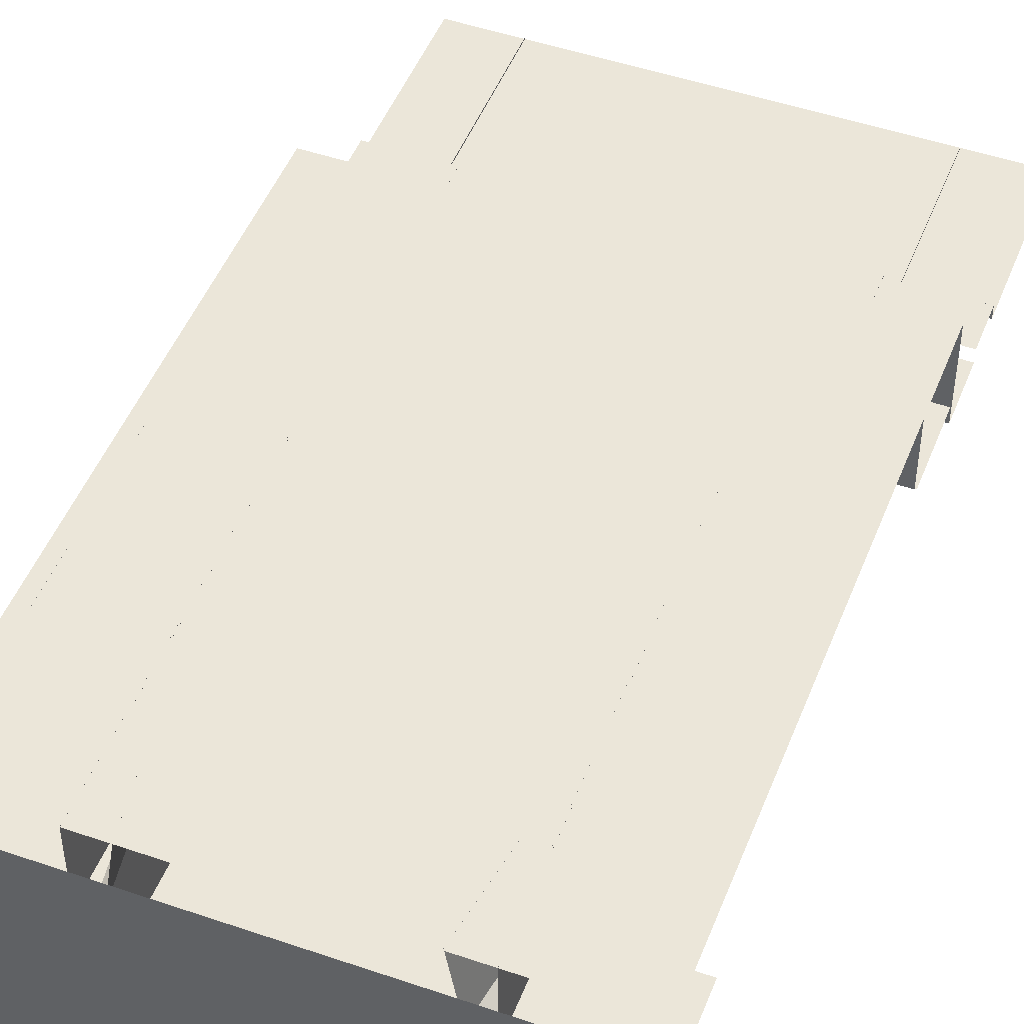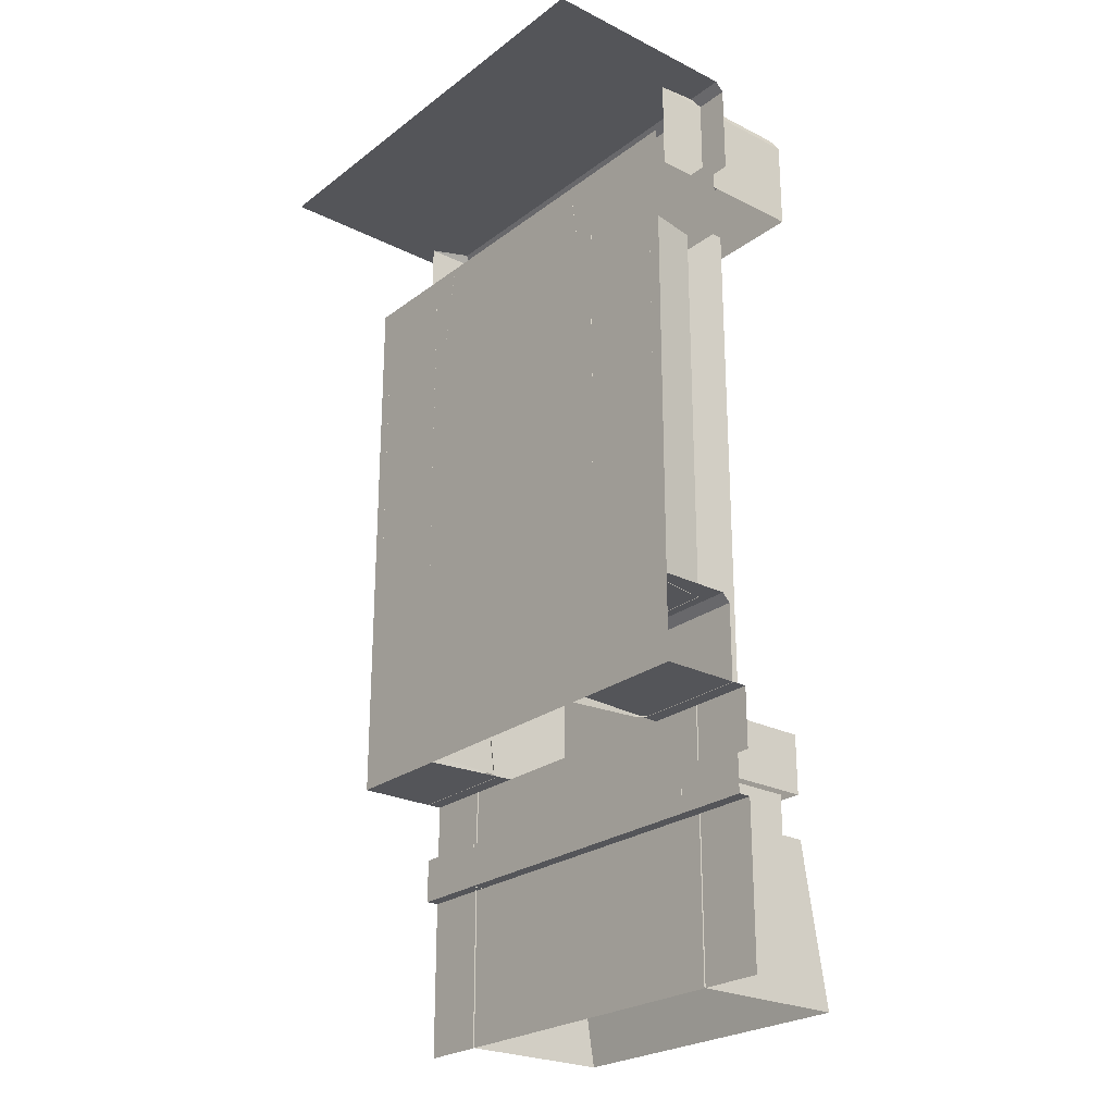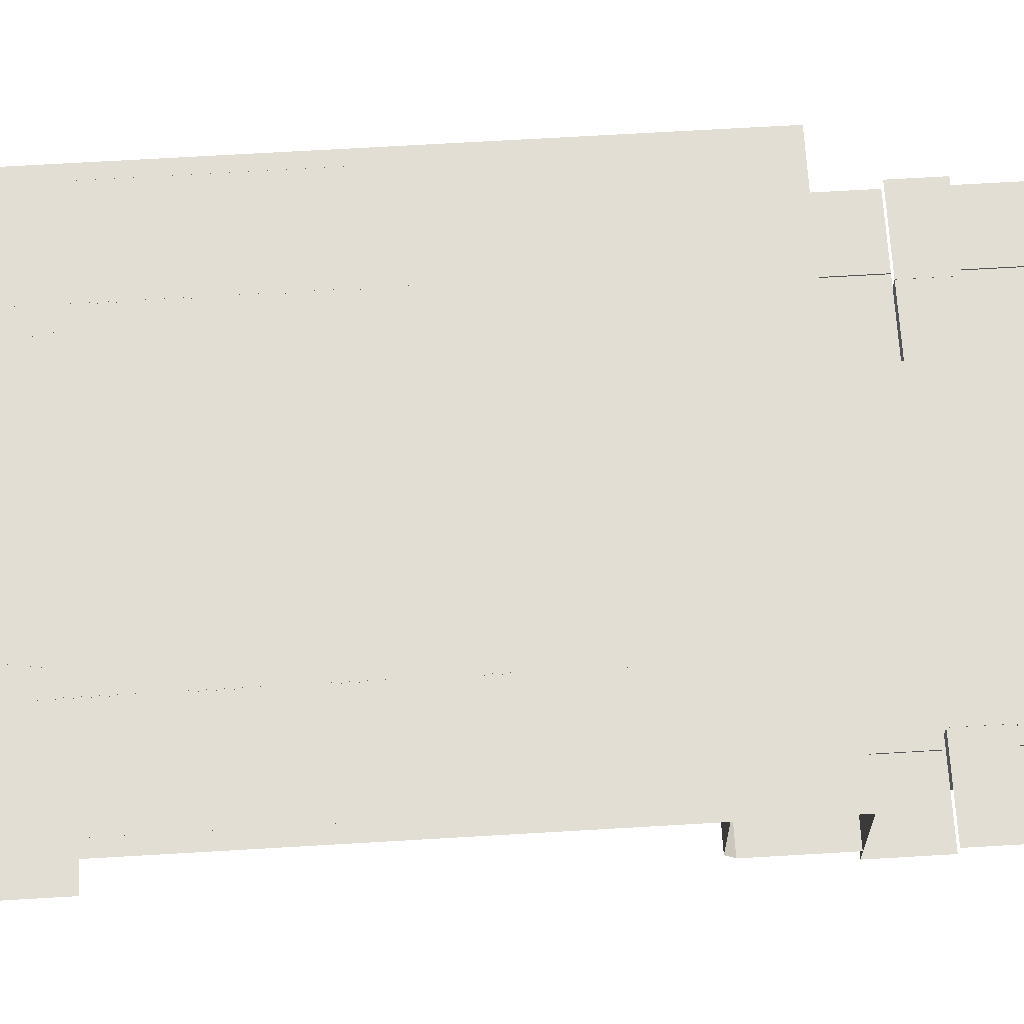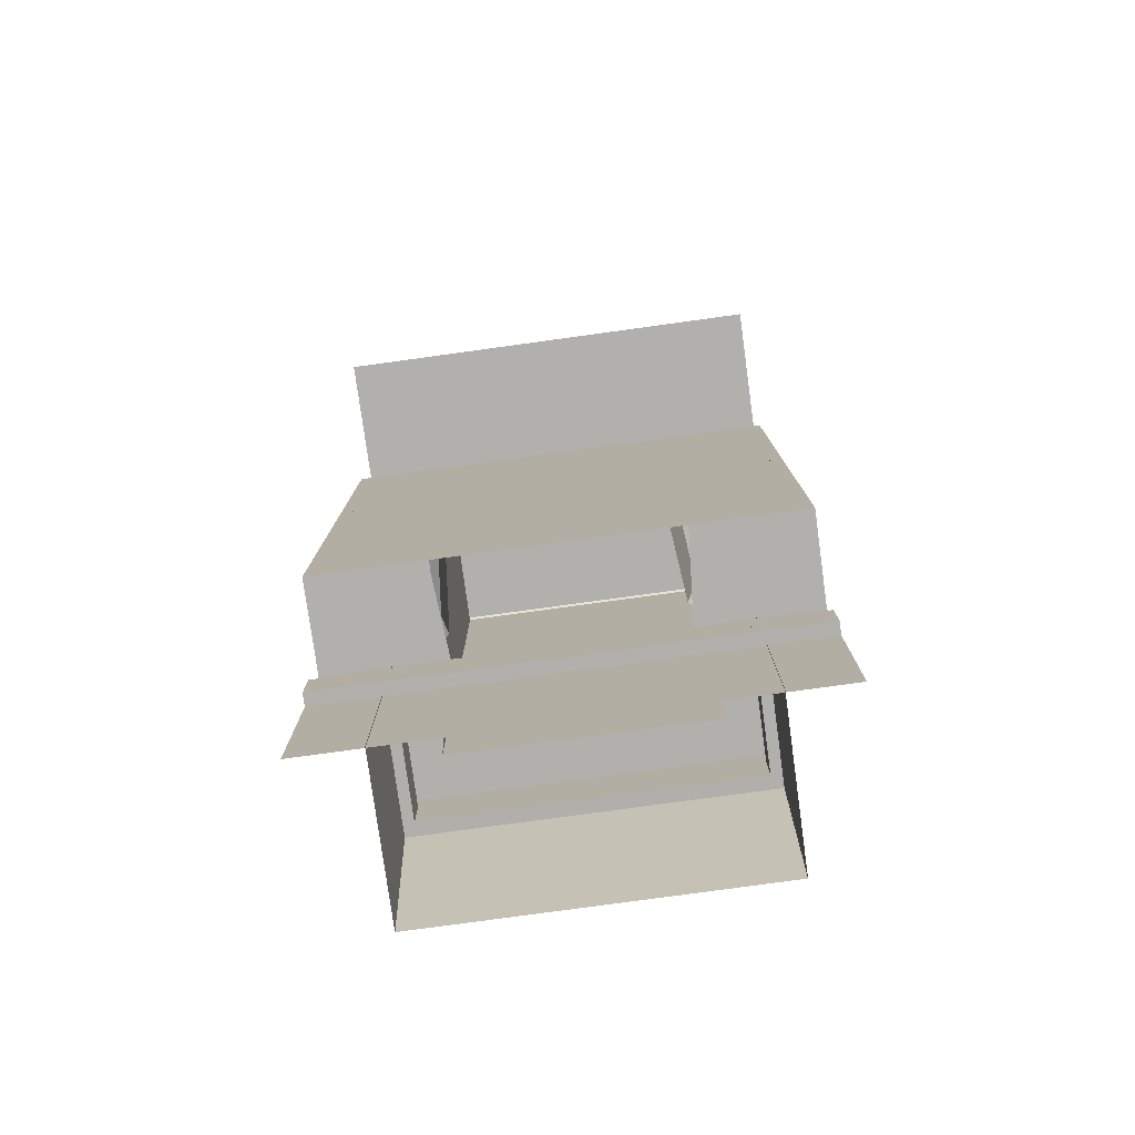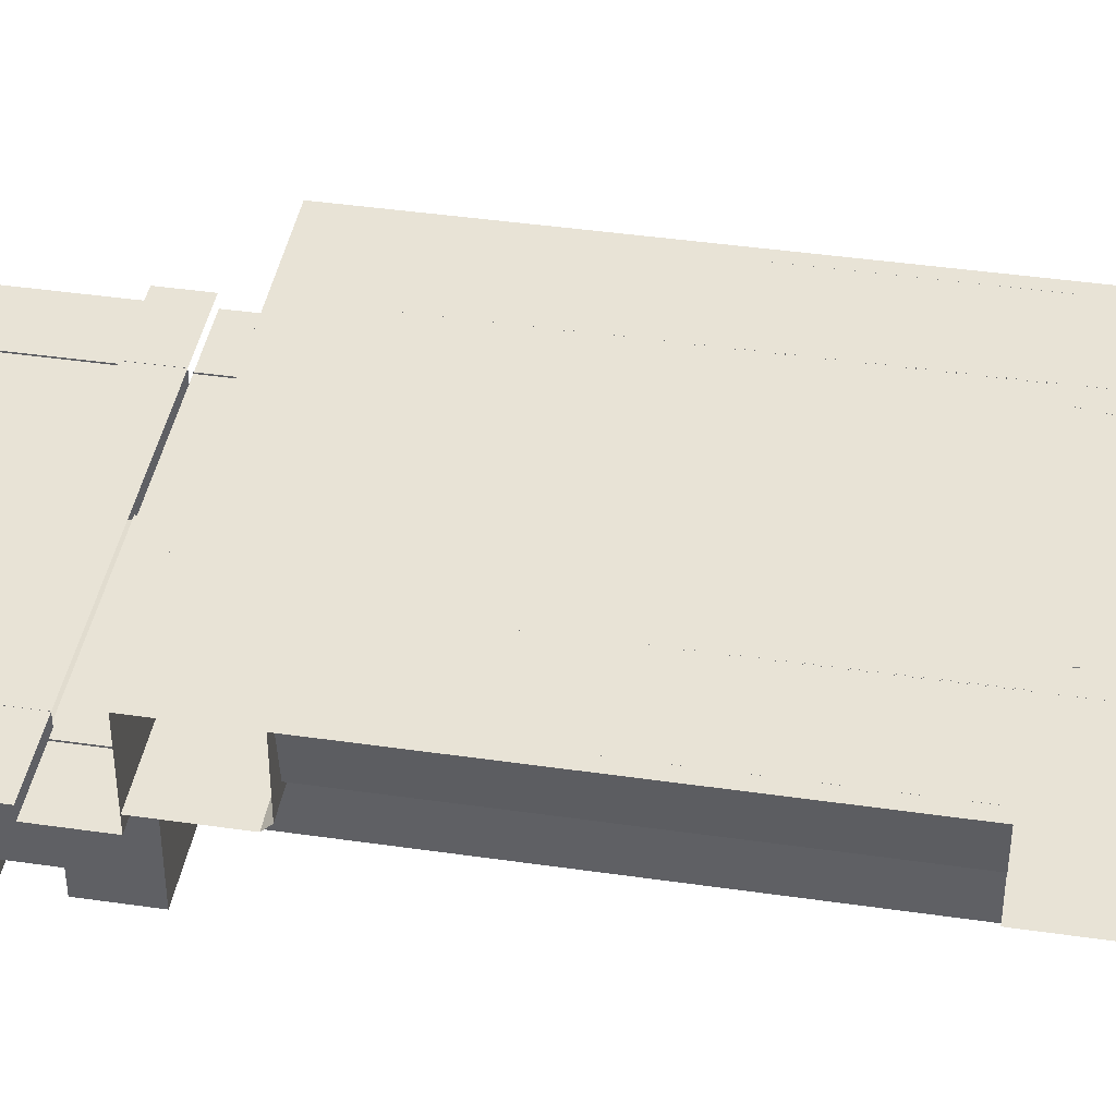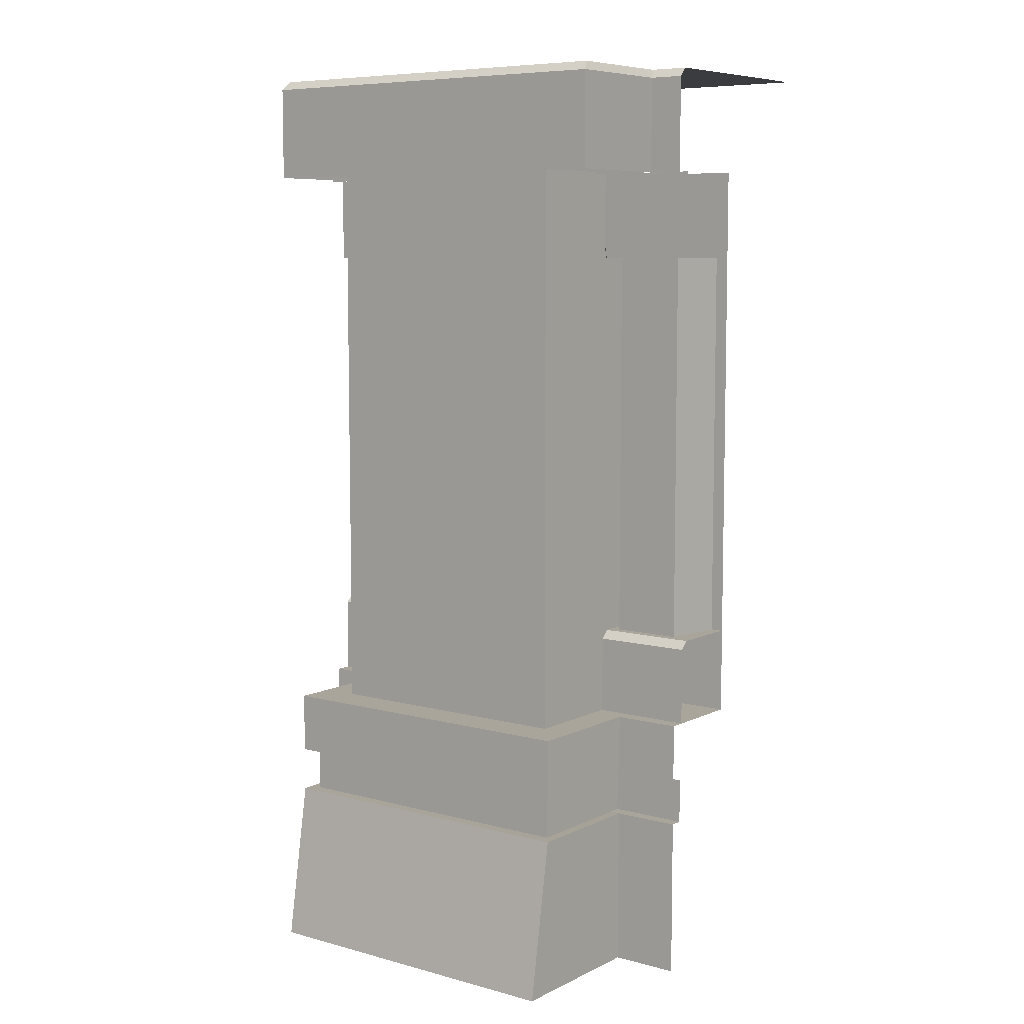
<metadata>
{"format":"obj","ext":"obj","renderer":"f3d","projection":"perspective","resolution":1024,"background":"white","views":[{"elev":48.3,"azim":-159.0,"up":"+Z"},{"elev":-24.6,"azim":50.6,"up":"+Y"},{"elev":67.3,"azim":-93.4,"up":"+Z"},{"elev":-78.7,"azim":7.8,"up":"+Y"},{"elev":41.8,"azim":99.9,"up":"+Z"},{"elev":7.6,"azim":-142.9,"up":"+Y"}]}
</metadata>
<code>
g wall_partition1_1
v -0.2615 0.7357 0.1002
v -0.2818 0.7531 0.1002
v -0.281 0.7355 0.08265
v 0.2615 0.7357 0.1002
v 0.281 0.7355 0.08265
v 0.2818 0.7531 0.1002
v 0.5035 0.4365 0.07687
v -0.5035 0.3404 0.07689
v 0.5035 0.3404 0.07691
v -0.5035 0.4365 0.07687
v -0.5035 -0.004234 0.04916
v 0.5035 0.3404 0.04916
v -0.5035 0.3404 0.04916
v 0.5035 -0.004234 0.04916
v -0.5035 0.3404 0.07689
v 0.5035 0.3404 0.04916
v 0.5035 0.3404 0.07691
v -0.5035 0.3404 0.04916
v -0.5035 1.796 0.2518
v 0.5035 0.5671 0.252
v 0.5035 1.796 0.2518
v -0.2563 0.5671 0.252
v -0.5035 0.5671 0.252
v -0.5035 1.993 0.04676
v 0.5035 1.792 0.04676
v 0.5035 1.993 0.04676
v -0.5035 1.792 0.04676
v 0.5035 2.012 0.06555
v -0.5035 2.012 0.5136
v -0.5035 2.012 0.06555
v 0.5035 2.012 0.5136
v 0.5035 1.993 0.04676
v -0.5035 2.012 0.06555
v -0.5035 1.993 0.04676
v 0.5035 2.012 0.06555
v -0.5035 0.4363 0.04916
v -0.3735 0.5671 0.04916
v -0.5035 0.5671 0.04916
v -0.2404 0.5671 0.04916
v 0.5035 0.4363 0.04916
v 0.5035 0.5671 0.04916
v -0.4291 1.993 -0.2039
v 0.4291 1.792 -0.2039
v 0.4291 1.993 -0.2039
v -0.4291 1.792 -0.2039
v -0.4203 2.012 0.06559
v 0.4203 2.012 -0.1851
v 0.4203 2.012 0.06564
v -0.4203 2.012 -0.1851
v 0.4291 1.993 -0.2039
v -0.4203 2.012 -0.1851
v -0.4291 1.993 -0.2039
v 0.4203 2.012 -0.1851
v 0.3647 -0.004234 -0.2857
v -0.3571 0.3404 -0.2288
v -0.3571 -0.004234 -0.2857
v 0.3647 0.3404 -0.2288
v 0.3647 0.4363 -0.2288
v -0.3571 0.5671 -0.2288
v -0.3571 0.4363 -0.2288
v 0.3647 0.5671 -0.2288
v -0.3343 0.4365 -0.2011
v 0.342 0.3399 -0.201
v 0.342 0.4365 -0.2011
v -0.3343 0.3399 -0.201
v -0.3343 0.3399 -0.201
v 0.3647 0.3404 -0.2288
v 0.342 0.3399 -0.201
v -0.3571 0.3404 -0.2288
v 0.2861 0.5671 -0.1439
v -0.286 1.796 -0.1439
v -0.286 0.5671 -0.1439
v 0.2861 1.796 -0.1439
v 0.5035 0.5671 0.252
v 0.3811 0.5671 0.04916
v 0.5035 0.5671 0.04916
v 0.2563 0.5671 0.252
v 0.2404 0.5671 0.04916
v 0.3647 0.5671 0.05221
v 0.2861 0.5671 -0.1439
v 0.3647 0.5671 -0.2288
v -0.286 0.5671 -0.1439
v -0.3571 0.5671 -0.2288
v -0.3571 0.5671 0.05221
v -0.2404 0.5671 0.04916
v -0.2563 0.5671 0.252
v -0.3735 0.5671 0.04916
v -0.5035 0.5671 0.252
v -0.5035 0.5671 0.04916
v -0.502 0.7355 0.08265
v -0.2551 0.5662 0.08265
v -0.281 0.7355 0.08265
v -0.502 0.5662 0.08265
v -0.502 0.7531 0.2519
v -0.2818 0.7531 0.1002
v -0.2664 0.7531 0.2519
v -0.502 0.7531 0.1002
v -0.246 0.7357 0.2519
v -0.2355 0.5662 0.1002
v -0.2201 0.5662 0.2519
v -0.2615 0.7357 0.1002
v -0.4543 1.606 0.1224
v -0.3052 0.752 0.1224
v -0.3052 1.606 0.1224
v -0.4543 0.752 0.1224
v -0.3052 1.606 0.1224
v -0.2839 0.752 0.2519
v -0.2839 1.606 0.2519
v -0.3052 0.752 0.1224
v -0.4543 0.752 0.1224
v -0.4756 1.606 0.2519
v -0.4756 0.752 0.2519
v -0.4543 1.606 0.1224
v -0.2619 1.793 0.08265
v -0.502 1.606 0.08265
v -0.2905 1.606 0.08265
v -0.502 1.793 0.08265
v -0.2412 1.793 0.1
v -0.2447 1.606 0.2519
v -0.2161 1.793 0.2519
v -0.2698 1.606 0.1
v -0.281 0.7355 0.08265
v -0.2355 0.5662 0.1002
v -0.2615 0.7357 0.1002
v -0.2551 0.5662 0.08265
v -0.502 0.7355 0.08265
v -0.2818 0.7531 0.1002
v -0.502 0.7531 0.1002
v -0.281 0.7355 0.08265
v -0.2664 0.7531 0.2519
v -0.2615 0.7357 0.1002
v -0.246 0.7357 0.2519
v -0.2818 0.7531 0.1002
v -0.2698 1.606 0.1
v -0.2619 1.793 0.08265
v -0.2905 1.606 0.08265
v -0.2412 1.793 0.1
v 0.2551 0.5662 0.08265
v 0.502 0.7355 0.08265
v 0.281 0.7355 0.08265
v 0.502 0.5662 0.08265
v 0.2818 0.7531 0.1002
v 0.502 0.7531 0.2519
v 0.2664 0.7531 0.2519
v 0.502 0.7531 0.1002
v 0.2355 0.5662 0.1002
v 0.2461 0.7357 0.2519
v 0.2201 0.5662 0.2519
v 0.2615 0.7357 0.1002
v 0.3052 0.752 0.1224
v 0.4543 1.606 0.1224
v 0.3052 1.606 0.1224
v 0.4543 0.752 0.1224
v 0.2839 0.752 0.2519
v 0.3052 1.606 0.1224
v 0.2839 1.606 0.2519
v 0.3052 0.752 0.1224
v 0.4756 1.606 0.2519
v 0.4543 0.752 0.1224
v 0.4756 0.752 0.2519
v 0.4543 1.606 0.1224
v 0.502 1.606 0.08265
v 0.2619 1.793 0.08265
v 0.2905 1.606 0.08265
v 0.502 1.793 0.08265
v 0.2447 1.606 0.2519
v 0.2412 1.793 0.1
v 0.2161 1.793 0.2519
v 0.2698 1.606 0.1
v 0.2355 0.5662 0.1002
v 0.281 0.7355 0.08265
v 0.2615 0.7357 0.1002
v 0.2551 0.5662 0.08265
v 0.2818 0.7531 0.1002
v 0.502 0.7355 0.08265
v 0.502 0.7531 0.1002
v 0.281 0.7355 0.08265
v 0.2615 0.7357 0.1002
v 0.2664 0.7531 0.2519
v 0.2461 0.7357 0.2519
v 0.2818 0.7531 0.1002
v 0.2619 1.793 0.08265
v 0.2698 1.606 0.1
v 0.2905 1.606 0.08265
v 0.2412 1.793 0.1
v 0.3647 0.3404 -0.2288
v 0.3647 -0.004234 0.05221
v 0.3647 0.3404 0.05221
v 0.3647 -0.004234 -0.2857
v 0.3647 0.4363 -0.2288
v 0.3647 0.5671 0.05221
v 0.3647 0.5671 -0.2288
v 0.3647 0.4363 0.05221
v 0.342 0.4365 -0.2011
v 0.342 0.3397 0.0773
v 0.342 0.4365 0.0773
v 0.342 0.3399 -0.201
v 0.3647 0.3404 -0.2288
v 0.342 0.3397 0.0773
v 0.342 0.3399 -0.201
v 0.3647 0.3404 0.05221
v 0.2861 1.796 -0.1439
v 0.2861 0.5671 0.252
v 0.2861 1.796 0.2519
v 0.2861 0.5671 -0.1439
v 0.4203 2.012 -0.1851
v 0.4311 1.993 0.1626
v 0.4203 2.012 0.06564
v 0.4291 1.993 -0.2039
v 0.4291 1.993 -0.2039
v 0.4311 1.792 0.1626
v 0.4311 1.993 0.1626
v 0.4291 1.792 -0.2039
v -0.3571 -0.004234 0.05221
v -0.3571 0.3404 -0.2288
v -0.3571 0.3404 0.05221
v -0.3571 -0.004234 -0.2857
v -0.3571 0.5671 0.05221
v -0.3571 0.4363 -0.2288
v -0.3571 0.5671 -0.2288
v -0.3571 0.4363 0.05221
v -0.3343 0.3397 0.0773
v -0.3343 0.4365 -0.2011
v -0.3343 0.4365 0.0773
v -0.3343 0.3399 -0.201
v -0.3343 0.3397 0.0773
v -0.3571 0.3404 -0.2288
v -0.3343 0.3399 -0.201
v -0.3571 0.3404 0.05221
v -0.286 0.5671 0.252
v -0.286 1.796 -0.1439
v -0.286 1.796 0.2519
v -0.286 0.5671 -0.1439
v -0.4311 1.993 0.1626
v -0.4203 2.012 -0.1851
v -0.4203 2.012 0.06559
v -0.4291 1.993 -0.2039
v -0.4311 1.792 0.1626
v -0.4291 1.993 -0.2039
v -0.4311 1.993 0.1626
v -0.4291 1.792 -0.2039
g wall_partition1_1_0
f 3 2 1
f 6 5 4
f 9 8 7
f 10 7 8
f 13 12 11
f 14 11 12
f 17 16 15
f 18 15 16
f 21 20 19
f 20 22 19
f 22 23 19
f 26 25 24
f 27 24 25
f 30 29 28
f 31 28 29
f 34 33 32
f 35 32 33
f 38 37 36
f 37 39 36
f 39 40 36
f 41 40 39
f 44 43 42
f 45 42 43
f 48 47 46
f 49 46 47
f 52 51 50
f 53 50 51
f 56 55 54
f 57 54 55
f 60 59 58
f 61 58 59
f 64 63 62
f 65 62 63
f 68 67 66
f 69 66 67
f 72 71 70
f 73 70 71
f 76 75 74
f 77 74 75
f 75 78 77
f 80 78 79
f 79 81 80
f 80 81 82
f 83 82 81
f 83 84 82
f 85 82 84
f 85 87 86
f 86 87 88
f 89 88 87
f 92 91 90
f 93 90 91
f 96 95 94
f 97 94 95
f 100 99 98
f 101 98 99
f 104 103 102
f 105 102 103
f 108 107 106
f 109 106 107
f 112 111 110
f 113 110 111
f 116 115 114
f 117 114 115
f 120 119 118
f 121 118 119
f 124 123 122
f 125 122 123
f 128 127 126
f 129 126 127
f 132 131 130
f 133 130 131
f 136 135 134
f 137 134 135
f 140 139 138
f 141 138 139
f 144 143 142
f 145 142 143
f 148 147 146
f 149 146 147
f 152 151 150
f 153 150 151
f 156 155 154
f 157 154 155
f 160 159 158
f 161 158 159
f 164 163 162
f 165 162 163
f 168 167 166
f 169 166 167
f 172 171 170
f 173 170 171
f 176 175 174
f 177 174 175
f 180 179 178
f 181 178 179
f 184 183 182
f 185 182 183
f 188 187 186
f 189 186 187
f 192 191 190
f 193 190 191
f 196 195 194
f 197 194 195
f 200 199 198
f 201 198 199
f 204 203 202
f 205 202 203
f 208 207 206
f 209 206 207
f 212 211 210
f 213 210 211
f 216 215 214
f 217 214 215
f 220 219 218
f 221 218 219
f 224 223 222
f 225 222 223
f 228 227 226
f 229 226 227
f 232 231 230
f 233 230 231
f 236 235 234
f 237 234 235
f 240 239 238
f 241 238 239

</code>
